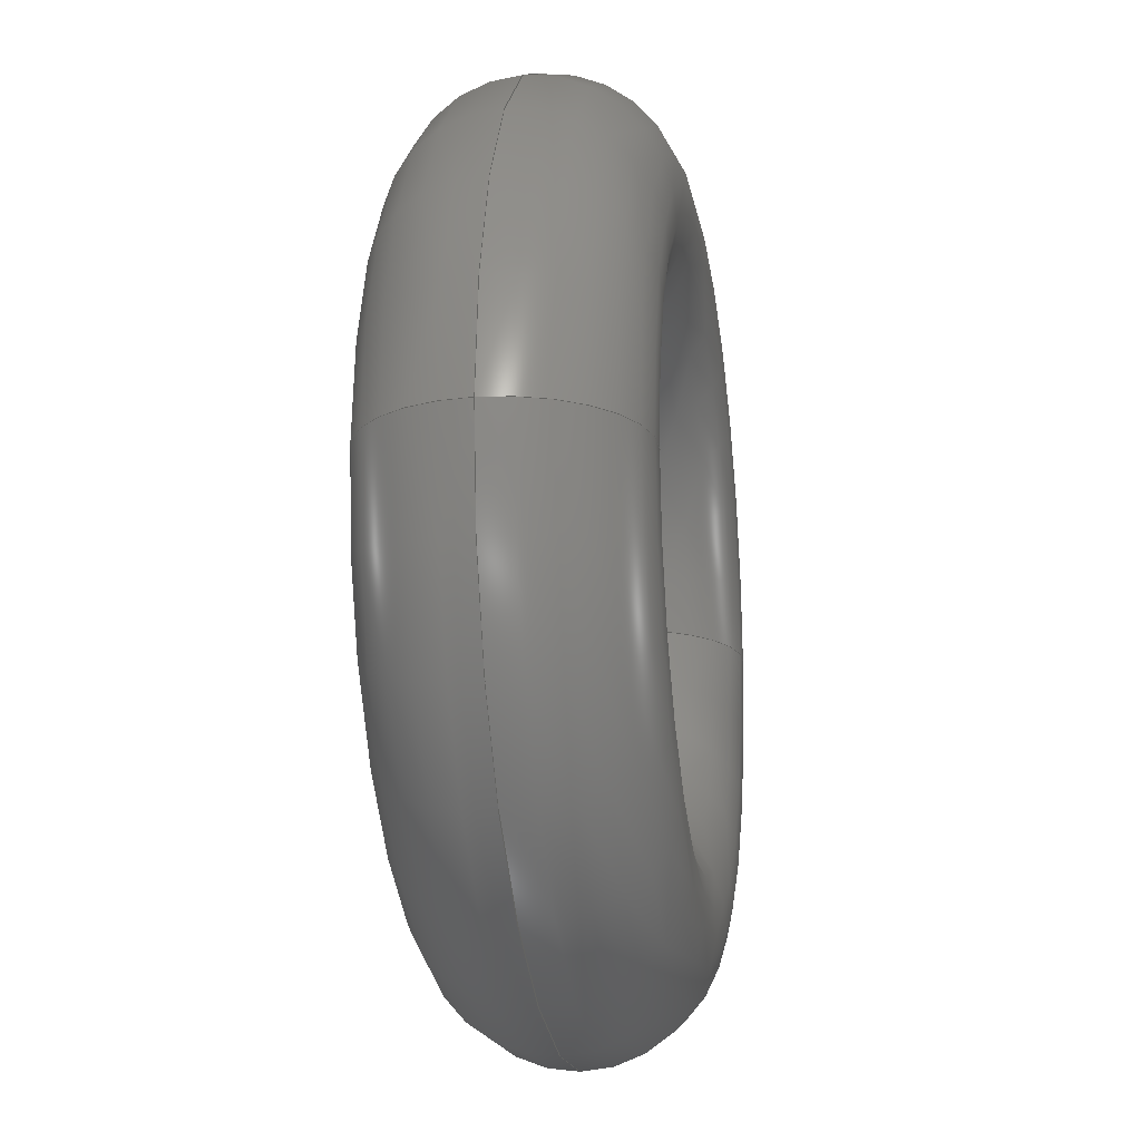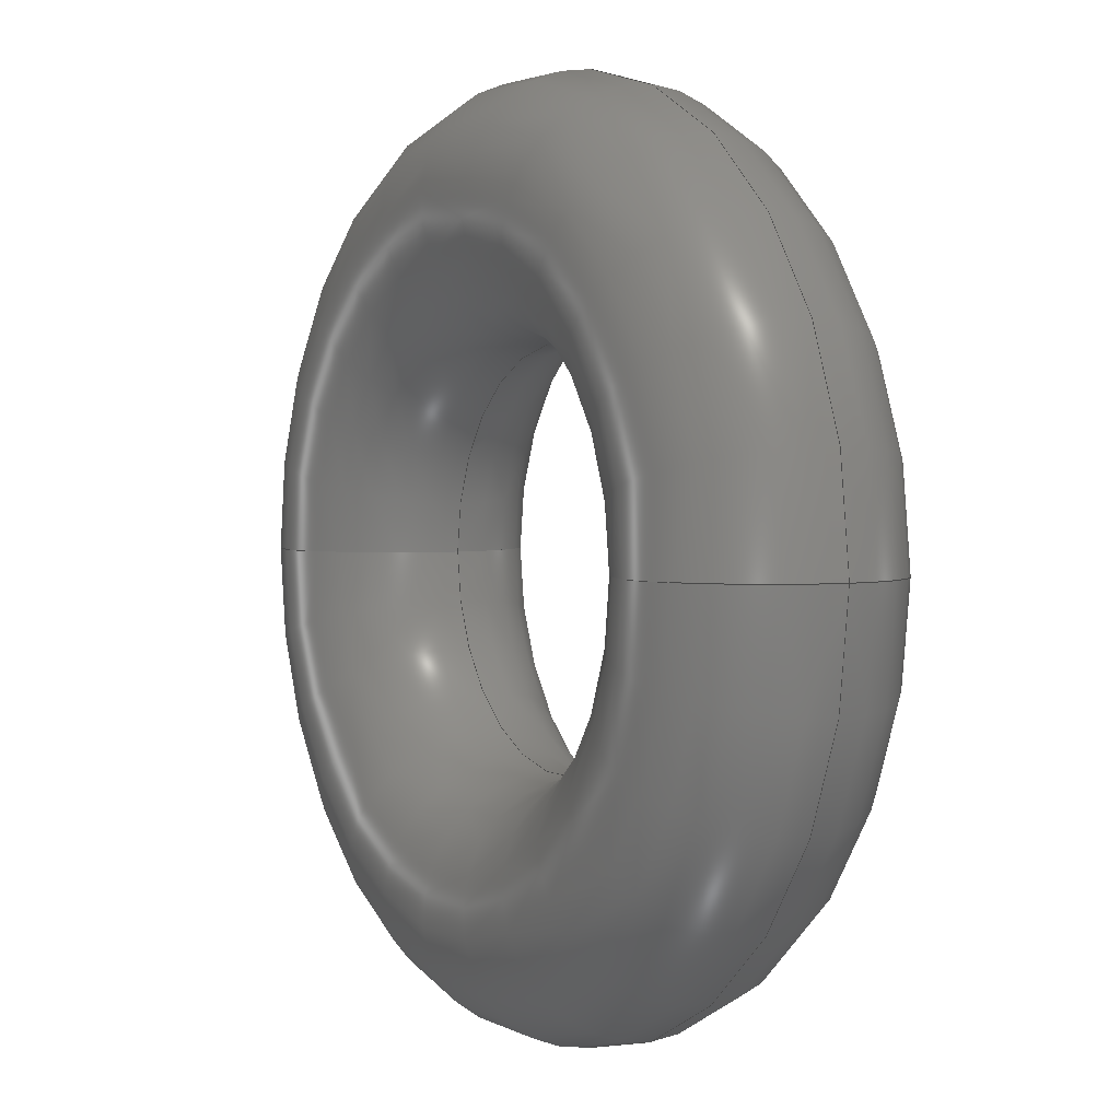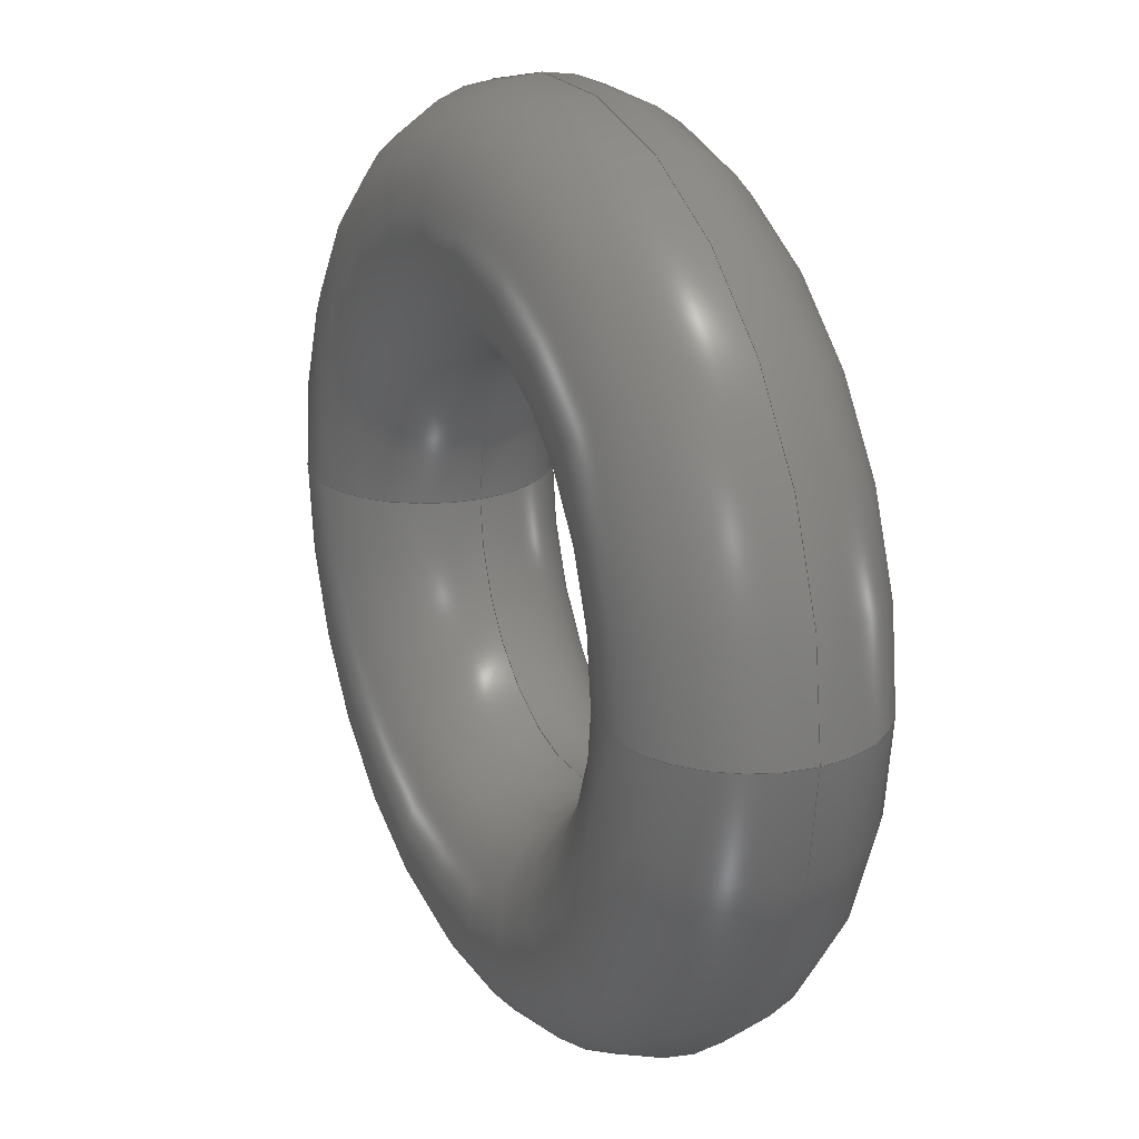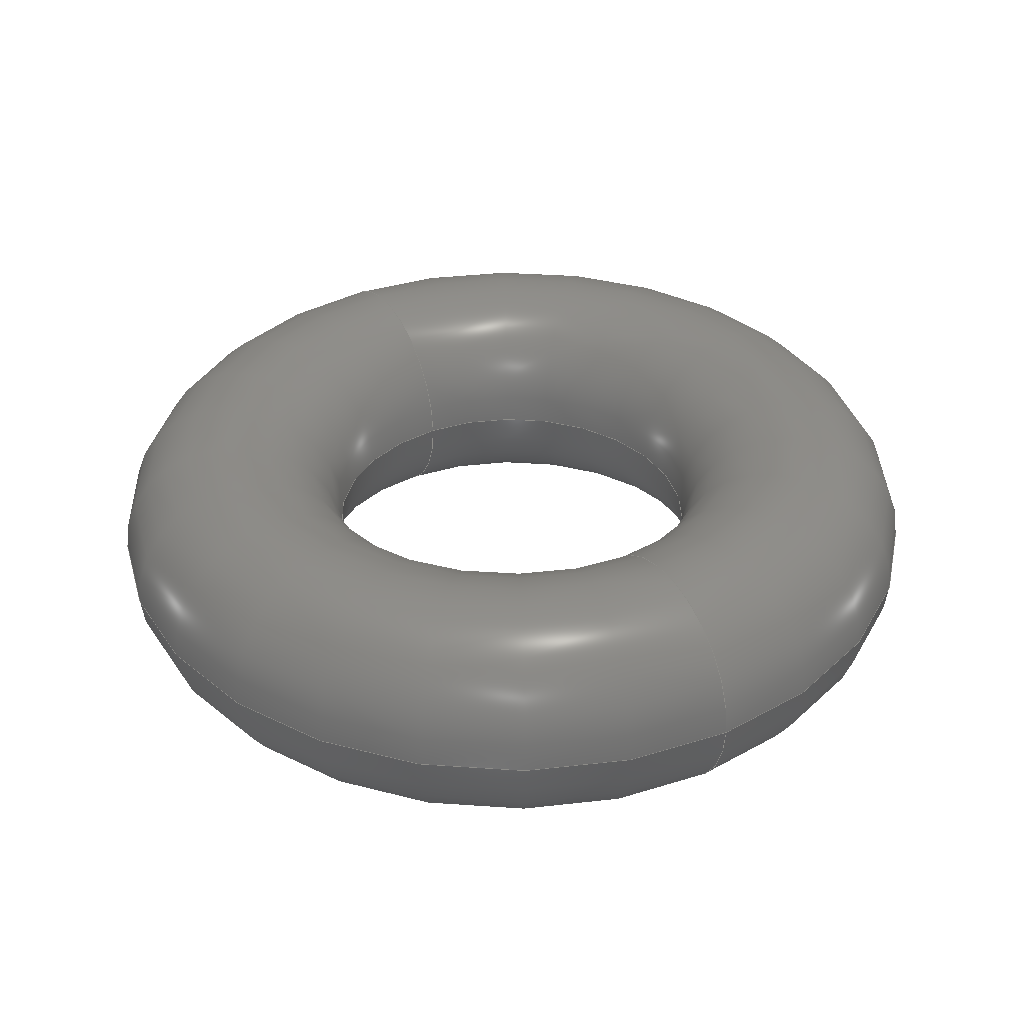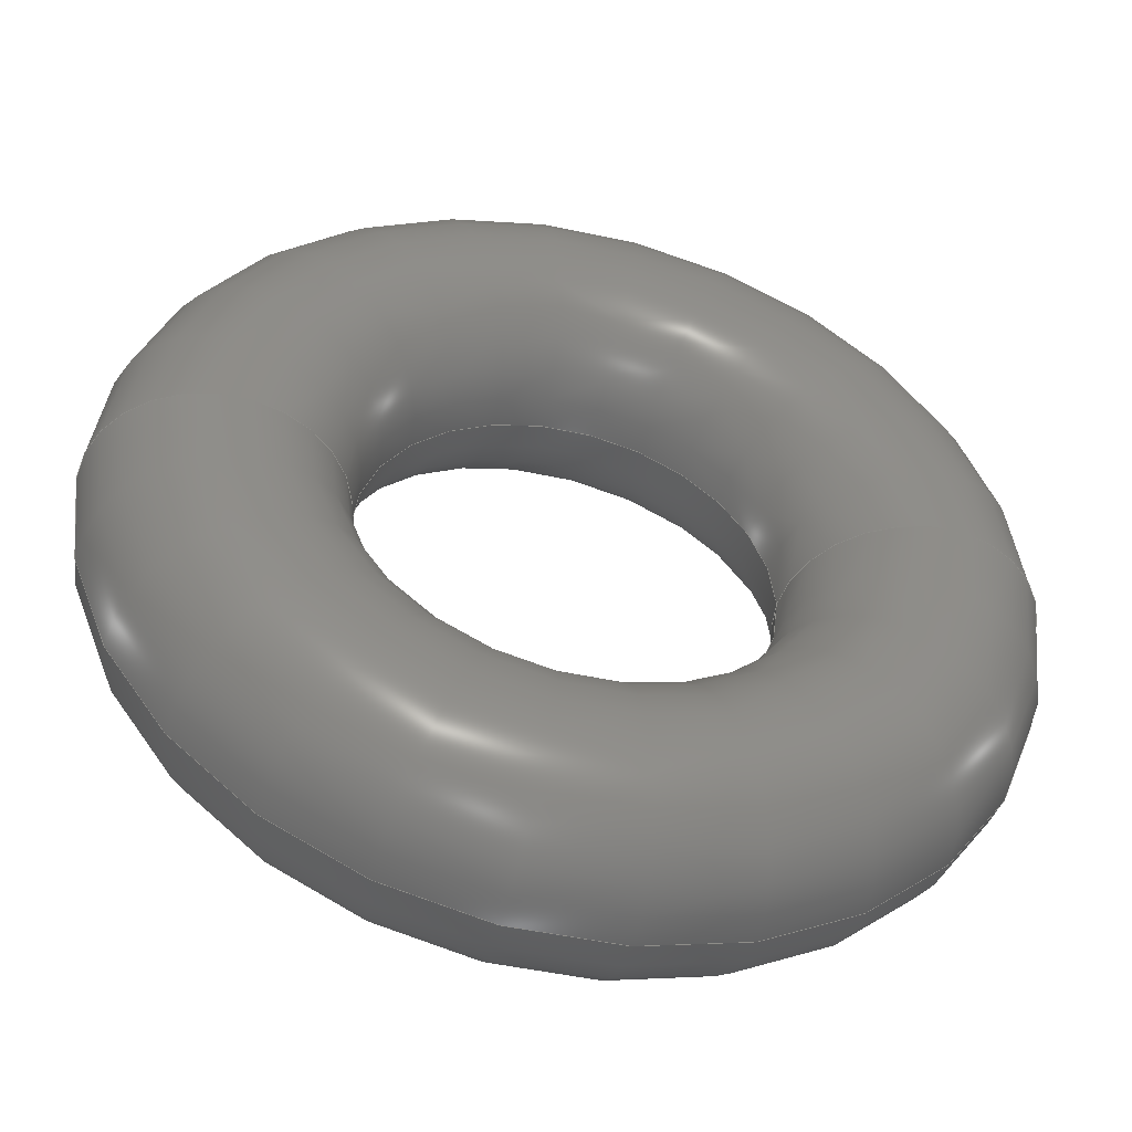
<metadata>
{"format":"step","ext":"step","renderer":"f3d","projection":"perspective","resolution":1024,"background":"white","views":[{"elev":-17.2,"azim":-80.7,"up":"+Y"},{"elev":2.7,"azim":-120.3,"up":"+Y"},{"elev":22.2,"azim":64.4,"up":"+Y"},{"elev":35.5,"azim":60.6,"up":"+Z"},{"elev":-48.8,"azim":-13.5,"up":"+Y"}]}
</metadata>
<code>
ISO-10303-21;
DATA;
#1 = PRODUCT_DEFINITION_SHAPE ( 'NONE', 'NONE',  #86 ) ;
#2 = DESIGN_CONTEXT ( 'detailed design', #61, 'design' ) ;
#3 =( CONVERSION_BASED_UNIT ( 'INCH', #122 ) LENGTH_UNIT ( ) NAMED_UNIT ( #102 ) );
#4 = DIRECTION ( 'NONE',  ( 1, 0, 0 ) ) ;
#5 =( NAMED_UNIT ( * ) PLANE_ANGLE_UNIT ( ) SI_UNIT ( $, .RADIAN. ) );
#6 =( LENGTH_UNIT ( ) NAMED_UNIT ( * ) SI_UNIT ( $, .METRE. ) );
#7 = DIRECTION ( 'NONE',  ( 1, 0, 0 ) ) ;
#8 = DIRECTION ( 'NONE',  ( -0, -0, 1 ) ) ;
#9 = DIRECTION ( 'NONE',  ( 1, 0, 0 ) ) ;
#10 = CARTESIAN_POINT ( 'NONE',  ( 0, 0, 0 ) ) ;
#11 = CARTESIAN_POINT ( 'NONE',  ( 0, 0, 0 ) ) ;
#12 = DIRECTION ( 'NONE',  ( 1, 0, 0 ) ) ;
#13 = DIRECTION ( 'NONE',  ( -0, -0, 1 ) ) ;
#14 = DIRECTION ( 'NONE',  ( -0, -0, 1 ) ) ;
#15 = DIRECTION ( 'NONE',  ( 0, 0, -1 ) ) ;
#16 = DIRECTION ( 'NONE',  ( 0, -1, 0 ) ) ;
#17 = CARTESIAN_POINT ( 'NONE',  ( 0, 0, 0 ) ) ;
#18 = DIRECTION ( 'NONE',  ( -0, -0, 1 ) ) ;
#19 = DIRECTION ( 'NONE',  ( -1, 1.225e-16, 0 ) ) ;
#20 = DIRECTION ( 'NONE',  ( 1.225e-16, 1, 0 ) ) ;
#21 = CARTESIAN_POINT ( 'NONE',  ( 0, 0, 0 ) ) ;
#22 = CARTESIAN_POINT ( 'NONE',  ( -0.092, 1.127e-17, 0 ) ) ;
#23 = DIRECTION ( 'NONE',  ( 1, 0, 0 ) ) ;
#24 = DIRECTION ( 'NONE',  ( -0, -0, 1 ) ) ;
#25 = CARTESIAN_POINT ( 'NONE',  ( 0.092, 0, 0 ) ) ;
#26 = DIRECTION ( 'NONE',  ( 0, 0, -1 ) ) ;
#27 = DIRECTION ( 'NONE',  ( 0, -1, 0 ) ) ;
#28 = DIRECTION ( 'NONE',  ( 1, 0, 0 ) ) ;
#29 = DIRECTION ( 'NONE',  ( -0, -0, 1 ) ) ;
#30 = CARTESIAN_POINT ( 'NONE',  ( 0, 0, 0 ) ) ;
#31 = CARTESIAN_POINT ( 'NONE',  ( 0, 0, -4.286e-18 ) ) ;
#32 = DIRECTION ( 'NONE',  ( -1, 1.225e-16, 0 ) ) ;
#33 = DIRECTION ( 'NONE',  ( 1.225e-16, 1, 0 ) ) ;
#34 = CARTESIAN_POINT ( 'NONE',  ( -0.092, 1.127e-17, 0 ) ) ;
#35 = DIRECTION ( 'NONE',  ( 1, 0, 0 ) ) ;
#36 = DIRECTION ( 'NONE',  ( 1, 0, 0 ) ) ;
#37 = DIRECTION ( 'NONE',  ( -0, -0, 1 ) ) ;
#38 = CARTESIAN_POINT ( 'NONE',  ( 0, 0, 0 ) ) ;
#39 = DIRECTION ( 'NONE',  ( -0, -0, 1 ) ) ;
#40 = CARTESIAN_POINT ( 'NONE',  ( 0.092, 0, 0 ) ) ;
#41 = CARTESIAN_POINT ( 'NONE',  ( 0.127, 0, 0 ) ) ;
#42 = CARTESIAN_POINT ( 'NONE',  ( 0.057, 0, -4.286e-18 ) ) ;
#43 = VERTEX_POINT ( 'NONE', #48 ) ;
#44 = VERTEX_POINT ( 'NONE', #42 ) ;
#45 = CARTESIAN_POINT ( 'NONE',  ( -0.057, 6.98e-18, -4.286e-18 ) ) ;
#46 = VERTEX_POINT ( 'NONE', #45 ) ;
#47 = CARTESIAN_POINT ( 'NONE',  ( 0, 0, -4.286e-18 ) ) ;
#48 = CARTESIAN_POINT ( 'NONE',  ( -0.127, 1.555e-17, 0 ) ) ;
#49 = VERTEX_POINT ( 'NONE', #41 ) ;
#50 = CARTESIAN_POINT ( 'NONE',  ( 0, 0, 0 ) ) ;
#51 =( NAMED_UNIT ( * ) SI_UNIT ( $, .STERADIAN. ) SOLID_ANGLE_UNIT ( ) );
#52 = DIRECTION ( 'NONE',  ( 1, 0, 0 ) ) ;
#53 = MECHANICAL_CONTEXT ( 'NONE', #54, 'mechanical' ) ;
#54 = APPLICATION_CONTEXT ( 'configuration controlled 3d designs of mechanical parts and assemblies' ) ;
#55 = DIRECTION ( 'NONE',  ( 0, 0, 1 ) ) ;
#56 = APPLICATION_PROTOCOL_DEFINITION ( 'international standard', 'config_control_design', 1994, #54 ) ;
#57 = APPLICATION_PROTOCOL_DEFINITION ( 'international standard', 'config_control_design', 1994, #61 ) ;
#58 = APPROVAL_STATUS ( 'not_yet_approved' ) ;
#59 = APPROVAL_ROLE ( '' ) ;
#60 = PERSON_AND_ORGANIZATION_ROLE ( 'creator' ) ;
#61 = APPLICATION_CONTEXT ( 'configuration controlled 3d designs of mechanical parts and assemblies' ) ;
#62 = DATE_TIME_ROLE ( 'creation_date' ) ;
#63 = PERSON_AND_ORGANIZATION_ROLE ( 'design_owner' ) ;
#64 = APPROVAL_STATUS ( 'not_yet_approved' ) ;
#65 = APPROVAL_ROLE ( '' ) ;
#66 = PERSON_AND_ORGANIZATION_ROLE ( 'creator' ) ;
#67 = PERSON_AND_ORGANIZATION_ROLE ( 'design_supplier' ) ;
#68 = SECURITY_CLASSIFICATION_LEVEL ( 'unclassified' ) ;
#69 = PERSON_AND_ORGANIZATION_ROLE ( 'classification_officer' ) ;
#70 = DATE_TIME_ROLE ( 'classification_date' ) ;
#71 = APPROVAL_STATUS ( 'not_yet_approved' ) ;
#72 = APPROVAL_ROLE ( '' ) ;
#73 = UNCERTAINTY_MEASURE_WITH_UNIT (LENGTH_MEASURE( 1e-05 ), #3, 'distance_accuracy_value', 'NONE');
#74 = ADVANCED_BREP_SHAPE_REPRESENTATION ( '1173N006', ( #75, #83 ), #145 ) ;
#75 = MANIFOLD_SOLID_BREP ( 'Revolve1', #169 ) ;
#76 = CC_DESIGN_APPROVAL ( #96, ( #86 ) ) ;
#77 = AXIS2_PLACEMENT_3D ( 'NONE', #38, #37, #36 ) ;
#78 = EDGE_CURVE ( 'NONE', #46, #44, #154, .T. ) ;
#79 = EDGE_CURVE ( 'NONE', #43, #49, #142, .T. ) ;
#80 = AXIS2_PLACEMENT_3D ( 'NONE', #17, #18, #12 ) ;
#81 = AXIS2_PLACEMENT_3D ( 'NONE', #25, #16, #15 ) ;
#82 = AXIS2_PLACEMENT_3D ( 'NONE', #21, #14, #7 ) ;
#83 = AXIS2_PLACEMENT_3D ( 'NONE', #50, #55, #52 ) ;
#84 = EDGE_CURVE ( 'NONE', #46, #43, #109, .T. ) ;
#85 = AXIS2_PLACEMENT_3D ( 'NONE', #40, #27, #26 ) ;
#86 = PRODUCT_DEFINITION ( 'UNKNOWN', '', #189, #2 ) ;
#87 = AXIS2_PLACEMENT_3D ( 'NONE', #11, #13, #9 ) ;
#88 = AXIS2_PLACEMENT_3D ( 'NONE', #30, #24, #23 ) ;
#89 = AXIS2_PLACEMENT_3D ( 'NONE', #22, #20, #19 ) ;
#90 = AXIS2_PLACEMENT_3D ( 'NONE', #10, #8, #4 ) ;
#91 = AXIS2_PLACEMENT_3D ( 'NONE', #31, #29, #28 ) ;
#92 = AXIS2_PLACEMENT_3D ( 'NONE', #34, #33, #32 ) ;
#93 = EDGE_CURVE ( 'NONE', #44, #46, #156, .T. ) ;
#94 = EDGE_CURVE ( 'NONE', #49, #44, #165, .T. ) ;
#95 = EDGE_CURVE ( 'NONE', #49, #43, #170, .T. ) ;
#96 = APPROVAL ( #58, 'UNSPECIFIED' ) ;
#97 = EDGE_CURVE ( 'NONE', #43, #46, #127, .T. ) ;
#98 = CC_DESIGN_PERSON_AND_ORGANIZATION_ASSIGNMENT ( #119, #63, ( #196 ) ) ;
#99 = EDGE_CURVE ( 'NONE', #44, #49, #143, .T. ) ;
#100 = AXIS2_PLACEMENT_3D ( 'NONE', #47, #39, #35 ) ;
#101 = ADVANCED_FACE ( 'NONE', ( #163 ), #140, .T. ) ;
#102 = DIMENSIONAL_EXPONENTS ( 1, 0, 0, 0, 0, 0, 0 ) ;
#103 = DATE_AND_TIME ( #171, #152 ) ;
#104 = TOROIDAL_SURFACE ( 'NONE', #90, 0.092, 0.035 ) ;
#105 = ORIENTED_EDGE ( 'NONE', *, *, #97, .F. ) ;
#106 = PERSON_AND_ORGANIZATION ( #195, #121 ) ;
#107 = APPROVAL_PERSON_ORGANIZATION ( #134, #190, #65 ) ;
#108 = DATE_AND_TIME ( #114, #139 ) ;
#109 = CIRCLE ( 'NONE', #92, 0.035 ) ;
#110 = EDGE_LOOP ( 'NONE', ( #150, #113, #174, #132 ) ) ;
#111 = FACE_OUTER_BOUND ( 'NONE', #162, .T. ) ;
#112 = LOCAL_TIME ( 14, 26, 40, #144 ) ;
#113 = ORIENTED_EDGE ( 'NONE', *, *, #99, .F. ) ;
#114 = CALENDAR_DATE ( 2015, 10, 6 ) ;
#115 = FACE_OUTER_BOUND ( 'NONE', #177, .T. ) ;
#116 = FACE_OUTER_BOUND ( 'NONE', #173, .T. ) ;
#117 = CALENDAR_DATE ( 2015, 10, 6 ) ;
#118 = DATE_AND_TIME ( #117, #112 ) ;
#119 = PERSON_AND_ORGANIZATION ( #195, #121 ) ;
#120 = PERSON_AND_ORGANIZATION ( #195, #121 ) ;
#121 = ORGANIZATION ( 'UNSPECIFIED', 'UNSPECIFIED', '' ) ;
#122 = LENGTH_MEASURE_WITH_UNIT ( LENGTH_MEASURE( 0.0254 ), #6 );
#123 = APPROVAL_PERSON_ORGANIZATION ( #120, #191, #72 ) ;
#124 = COORDINATED_UNIVERSAL_TIME_OFFSET ( 6, 0, .BEHIND. ) ;
#125 = LOCAL_TIME ( 14, 26, 40, #124 ) ;
#126 = CALENDAR_DATE ( 2015, 10, 6 ) ;
#127 = CIRCLE ( 'NONE', #89, 0.035 ) ;
#128 = DATE_AND_TIME ( #126, #125 ) ;
#129 = COORDINATED_UNIVERSAL_TIME_OFFSET ( 6, 0, .BEHIND. ) ;
#130 = PERSON_AND_ORGANIZATION ( #195, #121 ) ;
#131 = COORDINATED_UNIVERSAL_TIME_OFFSET ( 6, 0, .BEHIND. ) ;
#132 = ORIENTED_EDGE ( 'NONE', *, *, #84, .T. ) ;
#133 = ORIENTED_EDGE ( 'NONE', *, *, #93, .F. ) ;
#134 = PERSON_AND_ORGANIZATION ( #195, #121 ) ;
#135 = PERSON_AND_ORGANIZATION ( #195, #121 ) ;
#136 = PERSON_AND_ORGANIZATION ( #195, #121 ) ;
#137 = ORIENTED_EDGE ( 'NONE', *, *, #79, .T. ) ;
#138 = APPROVAL_DATE_TIME ( #103, #96 ) ;
#139 = LOCAL_TIME ( 14, 26, 40, #129 ) ;
#140 = TOROIDAL_SURFACE ( 'NONE', #80, 0.092, 0.035 ) ;
#141 = TOROIDAL_SURFACE ( 'NONE', #87, 0.092, 0.035 ) ;
#142 = CIRCLE ( 'NONE', #77, 0.127 ) ;
#143 = CIRCLE ( 'NONE', #81, 0.035 ) ;
#144 = COORDINATED_UNIVERSAL_TIME_OFFSET ( 6, 0, .BEHIND. ) ;
#145 =( GEOMETRIC_REPRESENTATION_CONTEXT ( 3 ) GLOBAL_UNCERTAINTY_ASSIGNED_CONTEXT ( ( #73 ) ) GLOBAL_UNIT_ASSIGNED_CONTEXT ( ( #3, #5, #51 ) ) REPRESENTATION_CONTEXT ( 'NONE', 'WORKASPACE' ) );
#146 = ORIENTED_EDGE ( 'NONE', *, *, #99, .T. ) ;
#147 = COORDINATED_UNIVERSAL_TIME_OFFSET ( 6, 0, .BEHIND. ) ;
#148 = SHAPE_DEFINITION_REPRESENTATION ( #1, #74 ) ;
#149 = PERSON_AND_ORGANIZATION ( #195, #121 ) ;
#150 = ORIENTED_EDGE ( 'NONE', *, *, #95, .F. ) ;
#151 = APPROVAL_PERSON_ORGANIZATION ( #149, #96, #59 ) ;
#152 = LOCAL_TIME ( 14, 26, 40, #131 ) ;
#153 = CALENDAR_DATE ( 2015, 10, 6 ) ;
#154 = CIRCLE ( 'NONE', #100, 0.057 ) ;
#155 = ORIENTED_EDGE ( 'NONE', *, *, #94, .T. ) ;
#156 = CIRCLE ( 'NONE', #91, 0.057 ) ;
#157 = APPROVAL_DATE_TIME ( #128, #191 ) ;
#158 = DATE_AND_TIME ( #153, #166 ) ;
#159 = ORIENTED_EDGE ( 'NONE', *, *, #84, .F. ) ;
#160 = ORIENTED_EDGE ( 'NONE', *, *, #94, .F. ) ;
#161 = APPROVAL_DATE_TIME ( #158, #190 ) ;
#162 = EDGE_LOOP ( 'NONE', ( #160, #164, #172, #133 ) ) ;
#163 = FACE_OUTER_BOUND ( 'NONE', #110, .T. ) ;
#164 = ORIENTED_EDGE ( 'NONE', *, *, #95, .T. ) ;
#165 = CIRCLE ( 'NONE', #85, 0.035 ) ;
#166 = LOCAL_TIME ( 14, 26, 40, #147 ) ;
#167 = TOROIDAL_SURFACE ( 'NONE', #82, 0.092, 0.035 ) ;
#168 = ORIENTED_EDGE ( 'NONE', *, *, #78, .T. ) ;
#169 = CLOSED_SHELL ( 'NONE', ( #179, #180, #101, #178 ) ) ;
#170 = CIRCLE ( 'NONE', #88, 0.127 ) ;
#171 = CALENDAR_DATE ( 2015, 10, 6 ) ;
#172 = ORIENTED_EDGE ( 'NONE', *, *, #97, .T. ) ;
#173 = EDGE_LOOP ( 'NONE', ( #105, #137, #155, #175 ) ) ;
#174 = ORIENTED_EDGE ( 'NONE', *, *, #93, .T. ) ;
#175 = ORIENTED_EDGE ( 'NONE', *, *, #78, .F. ) ;
#176 = ORIENTED_EDGE ( 'NONE', *, *, #79, .F. ) ;
#177 = EDGE_LOOP ( 'NONE', ( #176, #159, #168, #146 ) ) ;
#178 = ADVANCED_FACE ( 'NONE', ( #115 ), #141, .T. ) ;
#179 = ADVANCED_FACE ( 'NONE', ( #116 ), #167, .T. ) ;
#180 = ADVANCED_FACE ( 'NONE', ( #111 ), #104, .T. ) ;
#181 = CC_DESIGN_PERSON_AND_ORGANIZATION_ASSIGNMENT ( #135, #66, ( #189 ) ) ;
#182 = CC_DESIGN_DATE_AND_TIME_ASSIGNMENT ( #118, #70, ( #193 ) ) ;
#183 = PRODUCT_RELATED_PRODUCT_CATEGORY ( 'detail', '', ( #196 ) ) ;
#184 = CC_DESIGN_PERSON_AND_ORGANIZATION_ASSIGNMENT ( #106, #67, ( #189 ) ) ;
#185 = CC_DESIGN_APPROVAL ( #191, ( #193 ) ) ;
#186 = CC_DESIGN_PERSON_AND_ORGANIZATION_ASSIGNMENT ( #130, #69, ( #193 ) ) ;
#187 = CC_DESIGN_APPROVAL ( #190, ( #189 ) ) ;
#188 = CC_DESIGN_SECURITY_CLASSIFICATION ( #193, ( #189 ) ) ;
#189 = PRODUCT_DEFINITION_FORMATION_WITH_SPECIFIED_SOURCE ( 'ANY', '', #196, .NOT_KNOWN. ) ;
#190 = APPROVAL ( #64, 'UNSPECIFIED' ) ;
#191 = APPROVAL ( #71, 'UNSPECIFIED' ) ;
#192 = CC_DESIGN_PERSON_AND_ORGANIZATION_ASSIGNMENT ( #136, #60, ( #86 ) ) ;
#193 = SECURITY_CLASSIFICATION ( '', '', #68 ) ;
#194 = CC_DESIGN_DATE_AND_TIME_ASSIGNMENT ( #108, #62, ( #86 ) ) ;
#195 = PERSON ( 'UNSPECIFIED', 'UNSPECIFIED', 'UNSPECIFIED', ('UNSPECIFIED'), ('UNSPECIFIED'), ('UNSPECIFIED') ) ;
#196 = PRODUCT ( '1173N006', '1173N006', '', ( #53 ) ) ;
ENDSEC;
END-ISO-10303-21;

</code>
